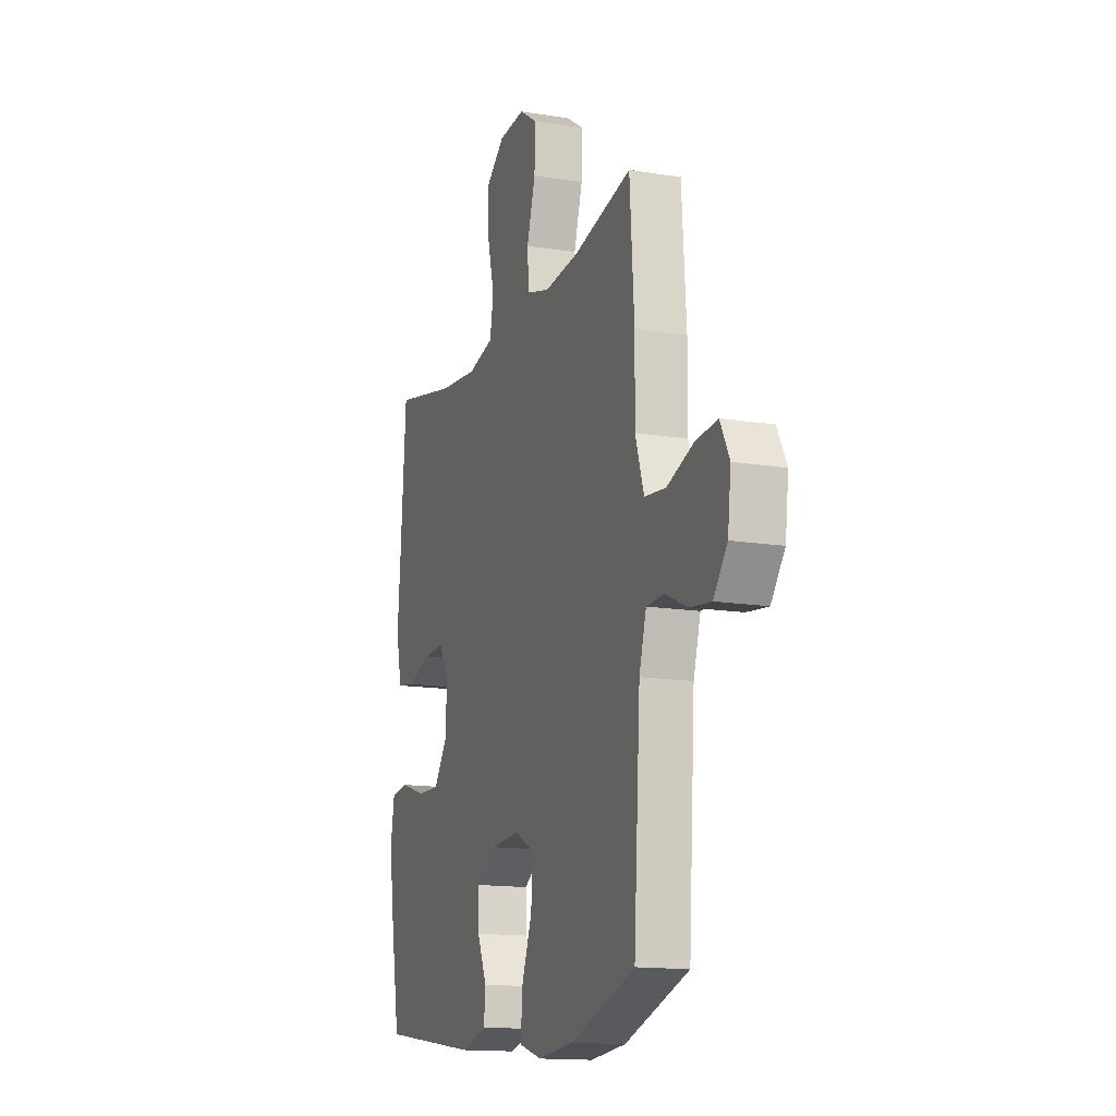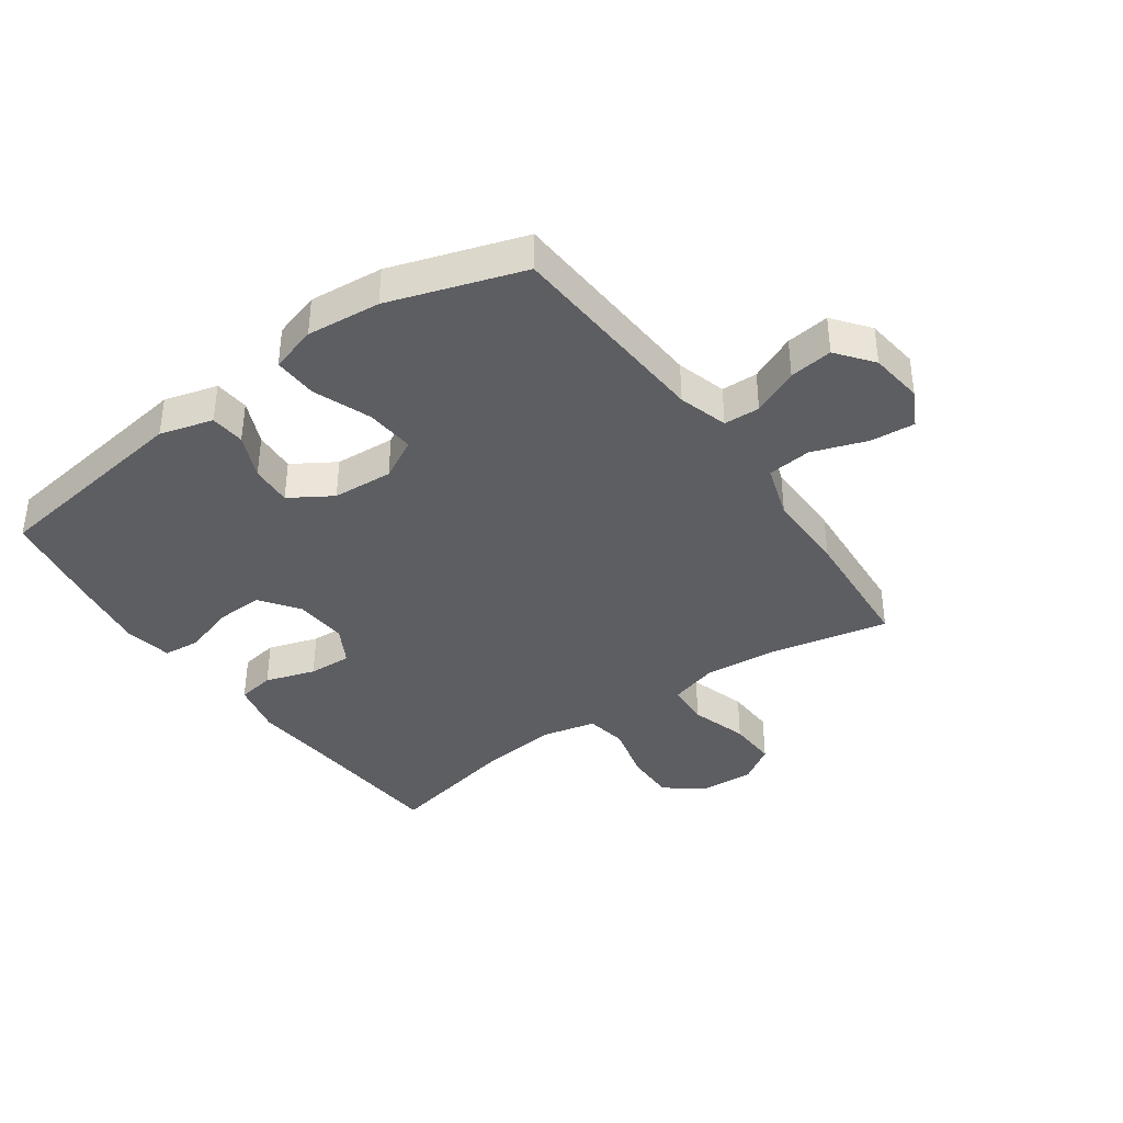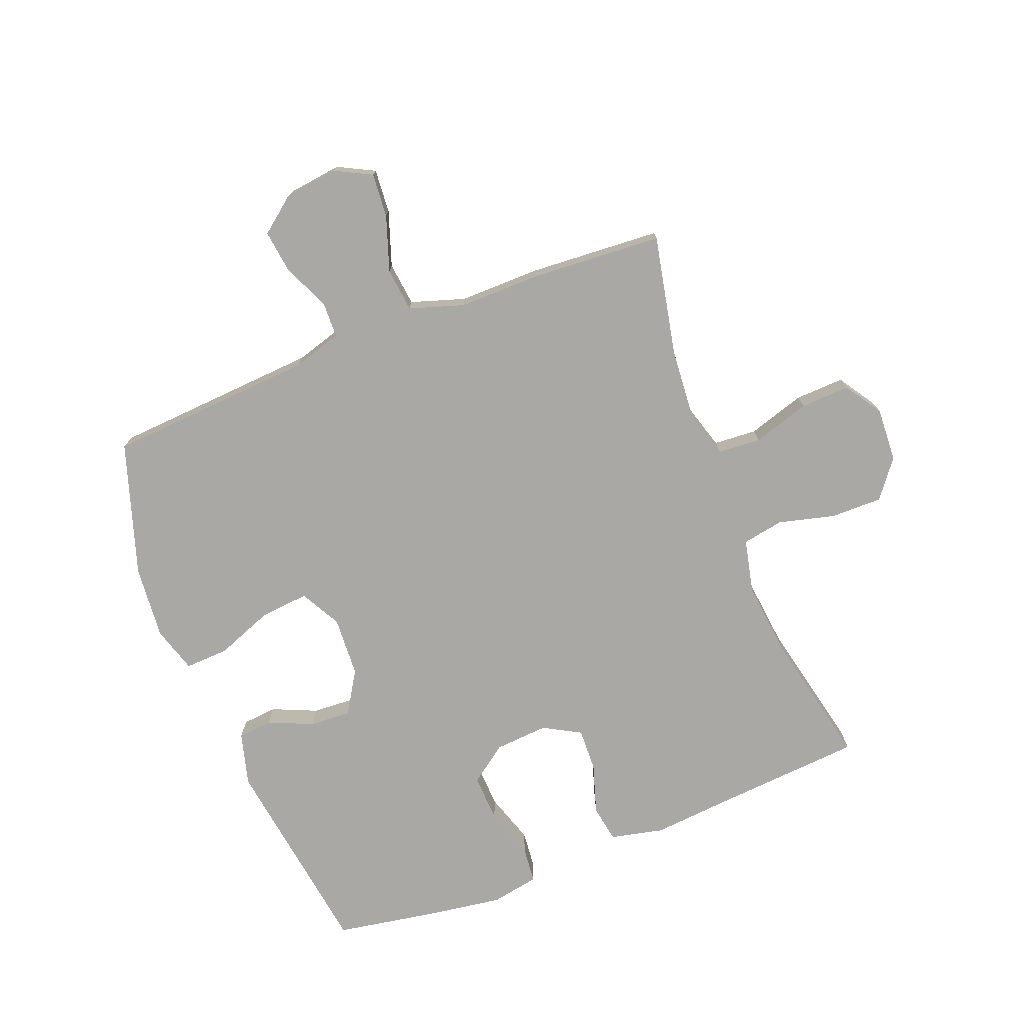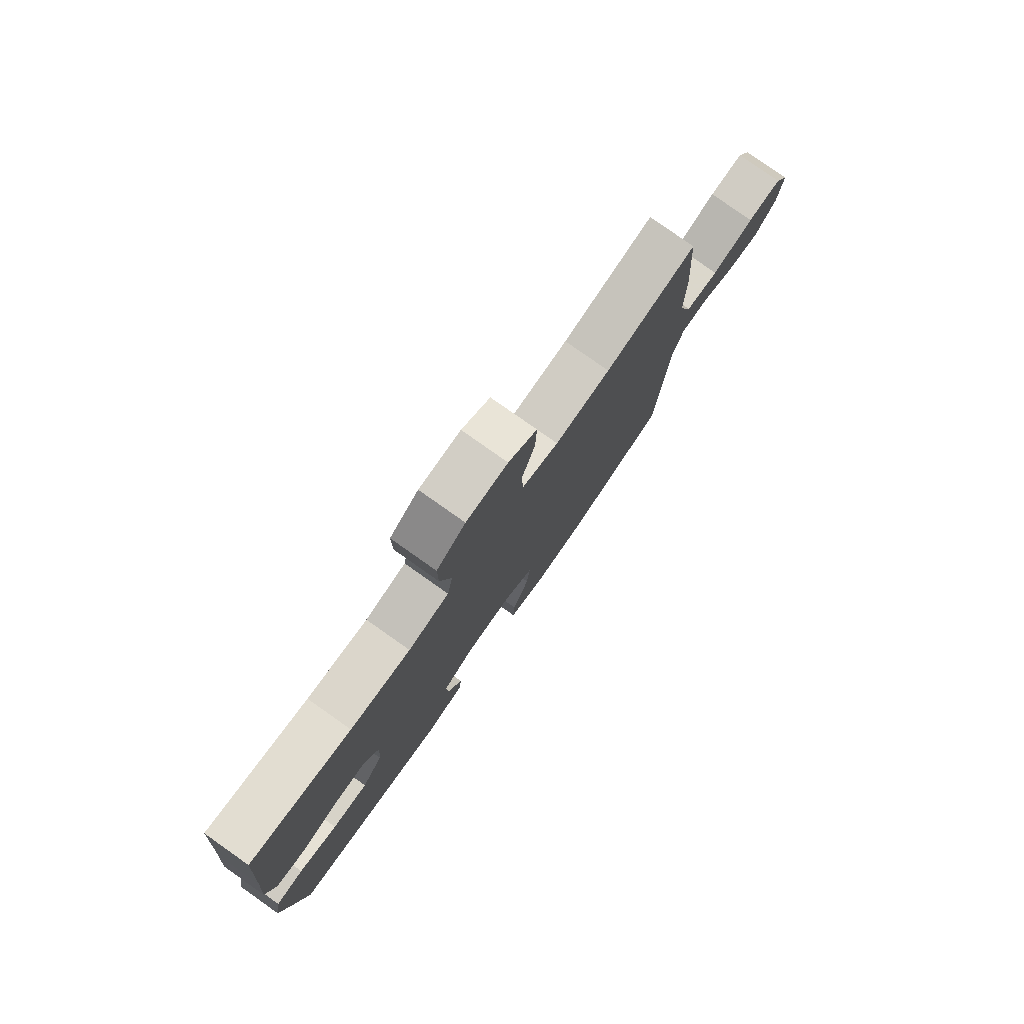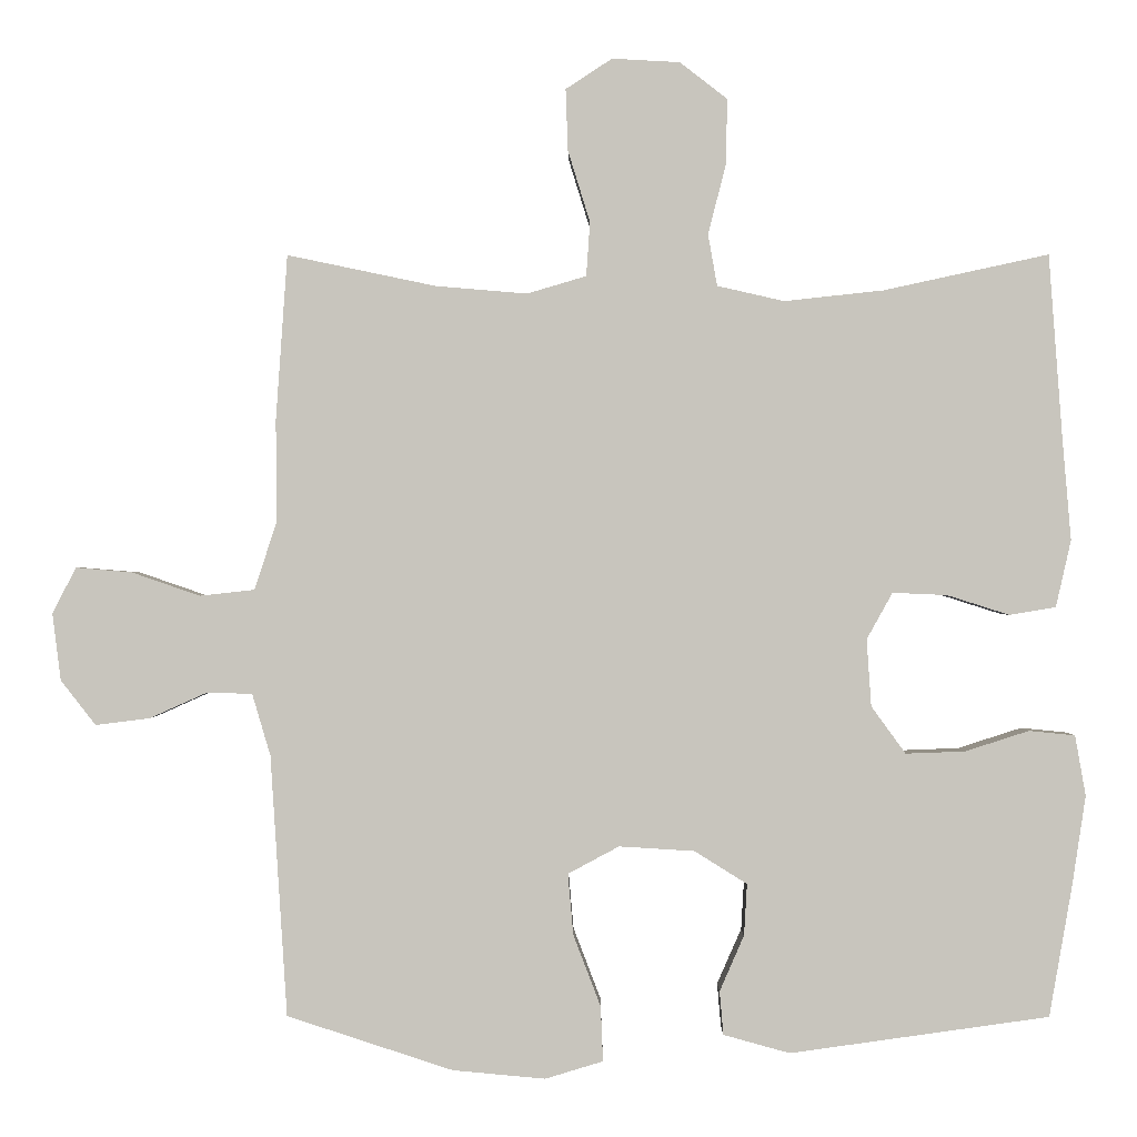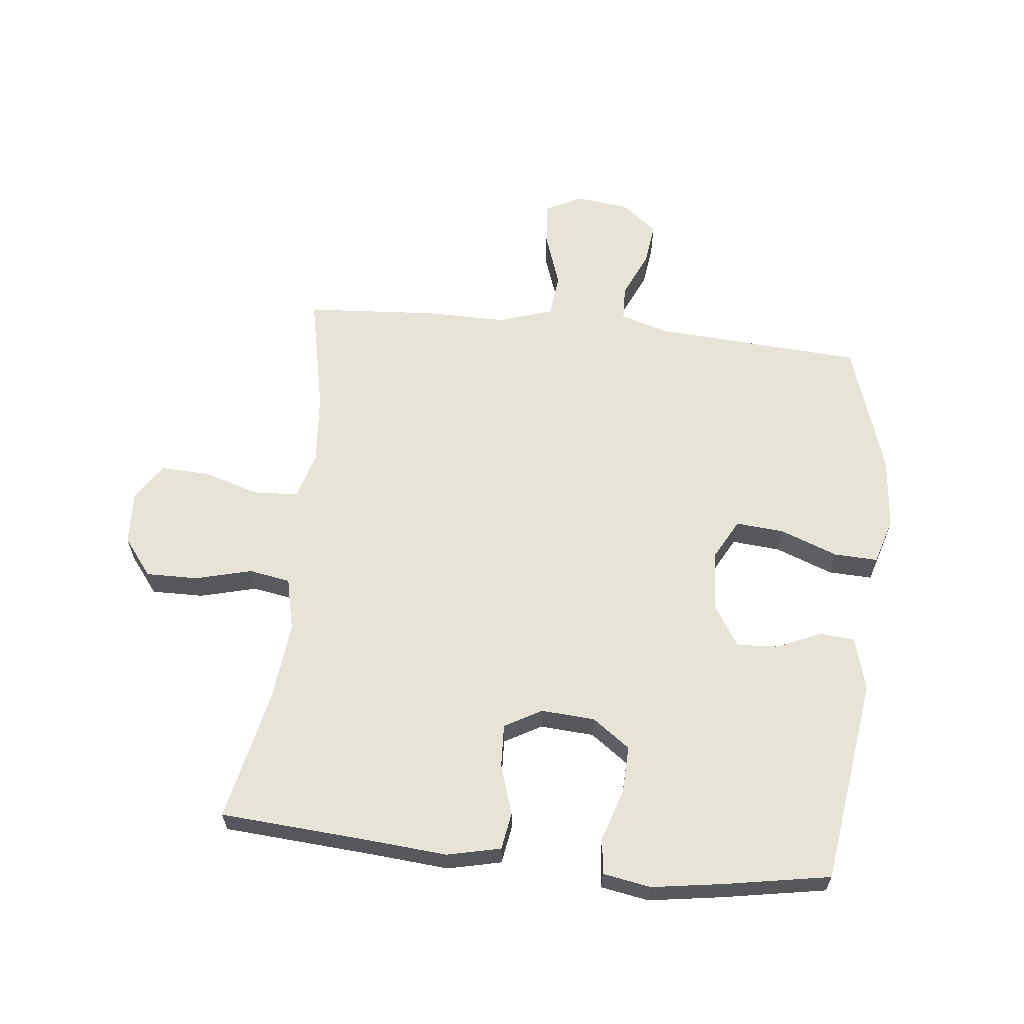
<metadata>
{"format":"obj","ext":"obj","renderer":"f3d","projection":"perspective","resolution":1024,"background":"white","views":[{"elev":-14.6,"azim":-109.4,"up":"+Z"},{"elev":-38.6,"azim":-144.7,"up":"+Y"},{"elev":-75.2,"azim":-68.5,"up":"+Y"},{"elev":79.2,"azim":125.2,"up":"+Z"},{"elev":-0.2,"azim":0.4,"up":"+Z"},{"elev":61.8,"azim":96.1,"up":"+Y"}]}
</metadata>
<code>
v -0.5 0.07 -0.5
v -0.522 0.07 -0.158
v -0.546 0.07 -0.077
v -0.605 0.07 -0.075
v -0.681 0.07 -0.109
v -0.752 0.07 -0.118
v -0.798 0.07 -0.059
v -0.809 0.07 0.029
v -0.778 0.07 0.089
v -0.705 0.07 0.083
v -0.615 0.07 0.052
v -0.543 0.07 0.06
v -0.514 0.07 0.149
v -0.515 0.07 0.283
v -0.5 0.07 0.5
v -0.304 0.07 0.459
v -0.185 0.07 0.449
v -0.107 0.07 0.472
v -0.102 0.07 0.543
v -0.131 0.07 0.637
v -0.134 0.07 0.718
v -0.073 0.07 0.758
v 0.016 0.07 0.753
v 0.078 0.07 0.705
v 0.077 0.07 0.62
v 0.053 0.07 0.527
v 0.065 0.07 0.459
v 0.153 0.07 0.439
v 0.283 0.07 0.453
v 0.5 0.07 0.5
v 0.518 0.07 0.255
v 0.529 0.07 0.125
v 0.509 0.07 0.037
v 0.448 0.07 0.027
v 0.366 0.07 0.053
v 0.295 0.07 0.056
v 0.261 0.07 -0.005
v 0.267 0.07 -0.093
v 0.312 0.07 -0.155
v 0.39 0.07 -0.152
v 0.474 0.07 -0.125
v 0.534 0.07 -0.131
v 0.548 0.07 -0.21
v 0.53 0.07 -0.329
v 0.5 0.07 -0.5
v 0.16 0.07 -0.548
v 0.073 0.07 -0.524
v 0.068 0.07 -0.467
v 0.1 0.07 -0.394
v 0.104 0.07 -0.326
v 0.035 0.07 -0.283
v -0.064 0.07 -0.277
v -0.131 0.07 -0.313
v -0.124 0.07 -0.393
v -0.088 0.07 -0.487
v -0.085 0.07 -0.559
v -0.161 0.07 -0.582
v -0.282 0.07 -0.571
v -0.5 0 -0.5
v -0.522 0 -0.158
v -0.546 0 -0.077
v -0.605 0 -0.075
v -0.681 0 -0.109
v -0.752 0 -0.118
v -0.798 0 -0.059
v -0.809 0 0.029
v -0.778 0 0.089
v -0.705 0 0.083
v -0.615 0 0.052
v -0.543 0 0.06
v -0.514 0 0.149
v -0.515 0 0.283
v -0.5 0 0.5
v -0.304 0 0.459
v -0.185 0 0.449
v -0.107 0 0.472
v -0.102 0 0.543
v -0.131 0 0.637
v -0.134 0 0.718
v -0.073 0 0.758
v 0.016 0 0.753
v 0.078 0 0.705
v 0.077 0 0.62
v 0.053 0 0.527
v 0.065 0 0.459
v 0.153 0 0.439
v 0.283 0 0.453
v 0.5 0 0.5
v 0.518 0 0.255
v 0.529 0 0.125
v 0.509 0 0.037
v 0.448 0 0.027
v 0.366 0 0.053
v 0.295 0 0.056
v 0.261 0 -0.005
v 0.267 0 -0.093
v 0.312 0 -0.155
v 0.39 0 -0.152
v 0.474 0 -0.125
v 0.534 0 -0.131
v 0.548 0 -0.21
v 0.53 0 -0.329
v 0.5 0 -0.5
v 0.16 0 -0.548
v 0.073 0 -0.524
v 0.068 0 -0.467
v 0.1 0 -0.394
v 0.104 0 -0.326
v 0.035 0 -0.283
v -0.064 0 -0.277
v -0.131 0 -0.313
v -0.124 0 -0.393
v -0.088 0 -0.487
v -0.085 0 -0.559
v -0.161 0 -0.582
v -0.282 0 -0.571
f 58 1 2
f 57 58 2
f 56 57 2
f 55 56 2
f 54 55 2
f 53 54 2 3
f 52 53 3
f 51 52 3
f 47 48 49
f 46 47 49
f 45 46 49
f 44 45 49
f 43 44 49
f 42 43 49
f 41 42 49
f 40 41 49
f 39 40 49 50
f 38 39 50 51
f 33 34 35
f 32 33 35
f 31 32 35
f 31 35 36
f 30 31 36
f 29 30 36
f 28 29 36 37
f 24 25 26
f 23 24 26
f 22 23 26
f 21 22 26
f 20 21 26
f 19 20 26
f 18 19 26 27
f 38 51 3
f 37 38 3
f 28 37 3
f 27 28 3
f 18 27 3
f 17 18 3
f 9 10 11
f 8 9 11
f 7 8 11
f 6 7 11
f 5 6 11
f 4 5 11
f 4 11 12
f 3 4 12
f 17 3 12
f 16 17 12
f 13 14 15 16
f 12 13 16
f 60 59 116
f 60 116 115
f 60 115 114
f 60 114 113
f 60 113 112
f 61 60 112 111
f 61 111 110
f 61 110 109
f 107 106 105
f 107 105 104
f 107 104 103
f 107 103 102
f 107 102 101
f 107 101 100
f 107 100 99
f 107 99 98
f 108 107 98 97
f 109 108 97 96
f 93 92 91
f 93 91 90
f 93 90 89
f 94 93 89
f 94 89 88
f 94 88 87
f 95 94 87 86
f 84 83 82
f 84 82 81
f 84 81 80
f 84 80 79
f 84 79 78
f 84 78 77
f 85 84 77 76
f 61 109 96
f 61 96 95
f 61 95 86
f 61 86 85
f 61 85 76
f 61 76 75
f 69 68 67
f 69 67 66
f 69 66 65
f 69 65 64
f 69 64 63
f 69 63 62
f 70 69 62
f 70 62 61
f 70 61 75
f 70 75 74
f 74 73 72 71
f 74 71 70
f 1 59 60 2
f 2 60 61 3
f 3 61 62 4
f 4 62 63 5
f 5 63 64 6
f 6 64 65 7
f 7 65 66 8
f 8 66 67 9
f 9 67 68 10
f 10 68 69 11
f 11 69 70 12
f 12 70 71 13
f 13 71 72 14
f 14 72 73 15
f 15 73 74 16
f 16 74 75 17
f 17 75 76 18
f 18 76 77 19
f 19 77 78 20
f 20 78 79 21
f 21 79 80 22
f 22 80 81 23
f 23 81 82 24
f 24 82 83 25
f 25 83 84 26
f 26 84 85 27
f 27 85 86 28
f 28 86 87 29
f 29 87 88 30
f 30 88 89 31
f 31 89 90 32
f 32 90 91 33
f 33 91 92 34
f 34 92 93 35
f 35 93 94 36
f 36 94 95 37
f 37 95 96 38
f 38 96 97 39
f 39 97 98 40
f 40 98 99 41
f 41 99 100 42
f 42 100 101 43
f 43 101 102 44
f 44 102 103 45
f 45 103 104 46
f 46 104 105 47
f 47 105 106 48
f 48 106 107 49
f 49 107 108 50
f 50 108 109 51
f 51 109 110 52
f 52 110 111 53
f 53 111 112 54
f 54 112 113 55
f 55 113 114 56
f 56 114 115 57
f 57 115 116 58
f 58 116 59 1

</code>
